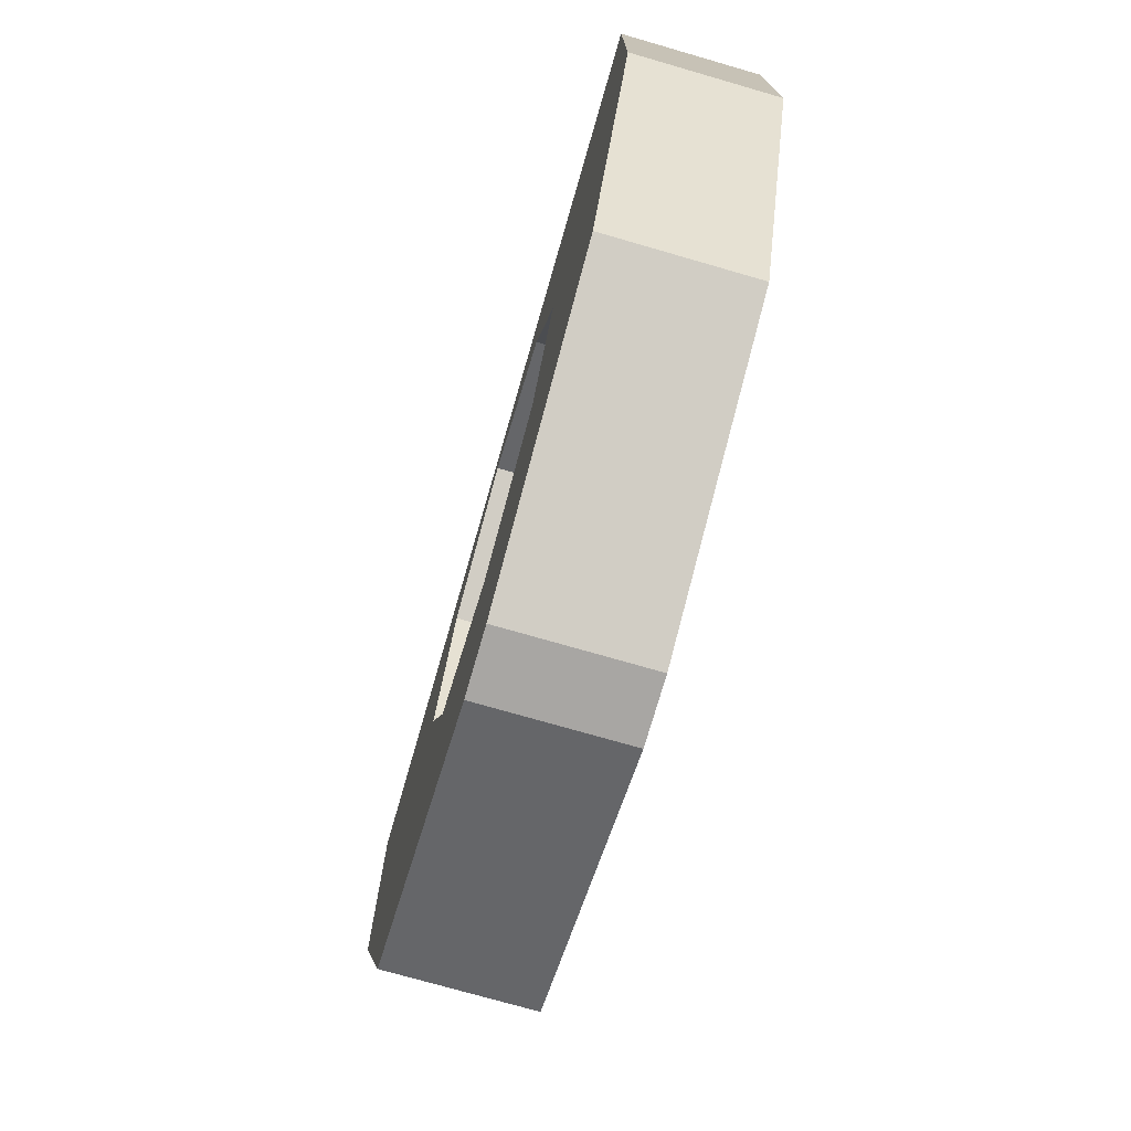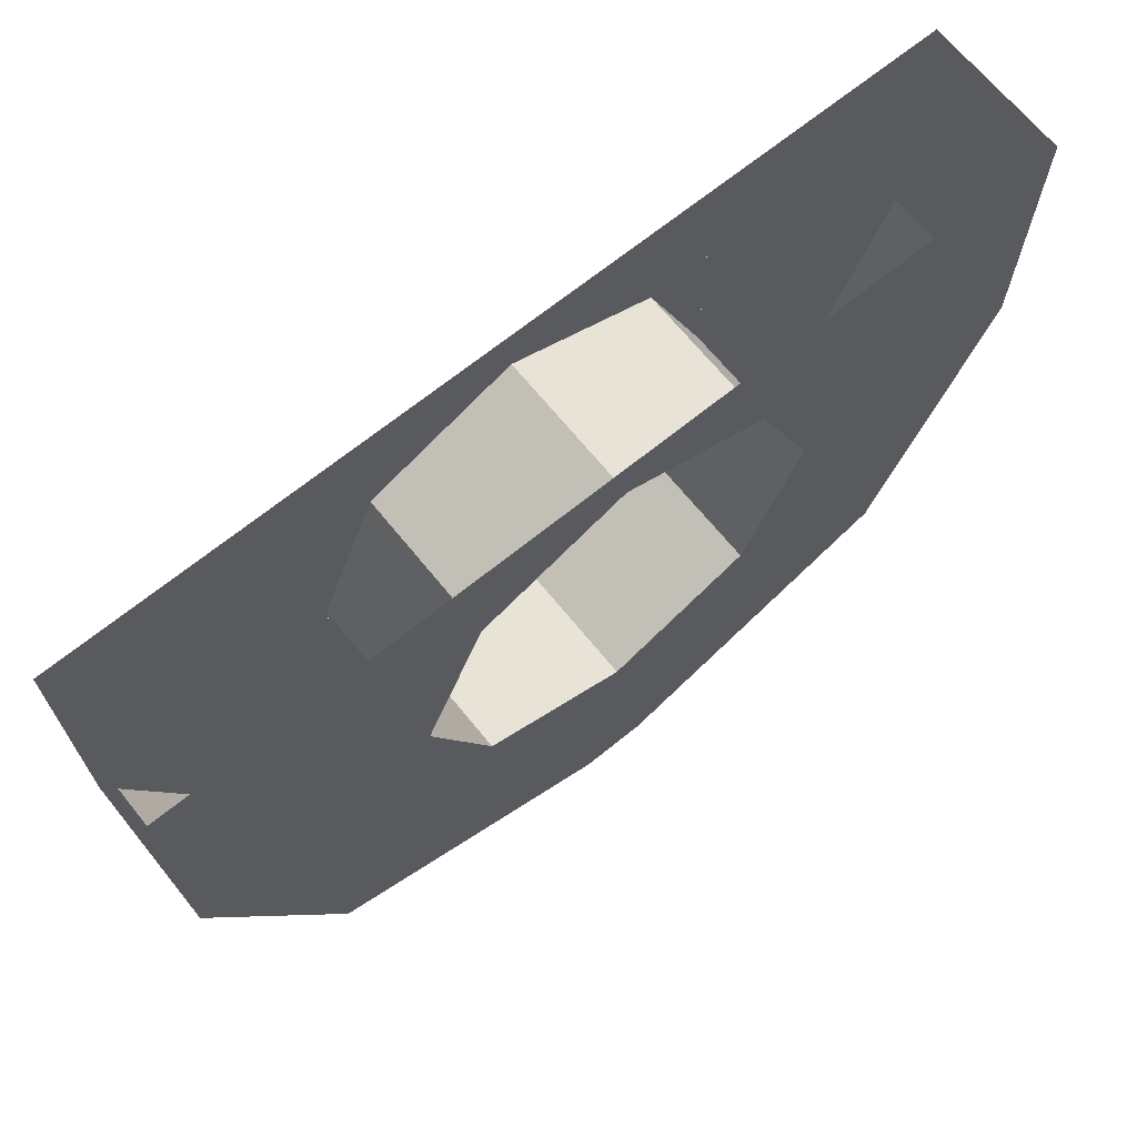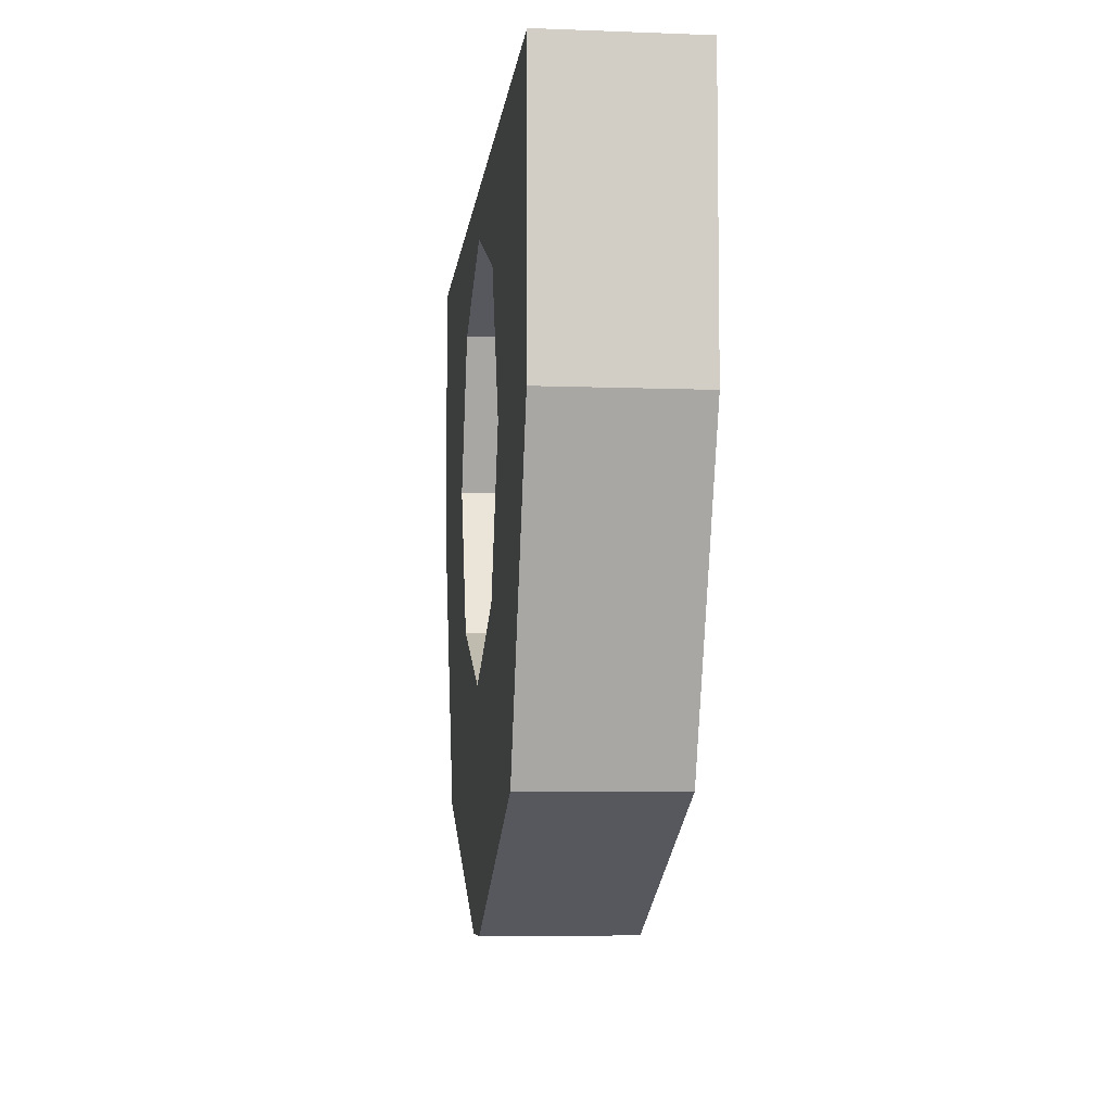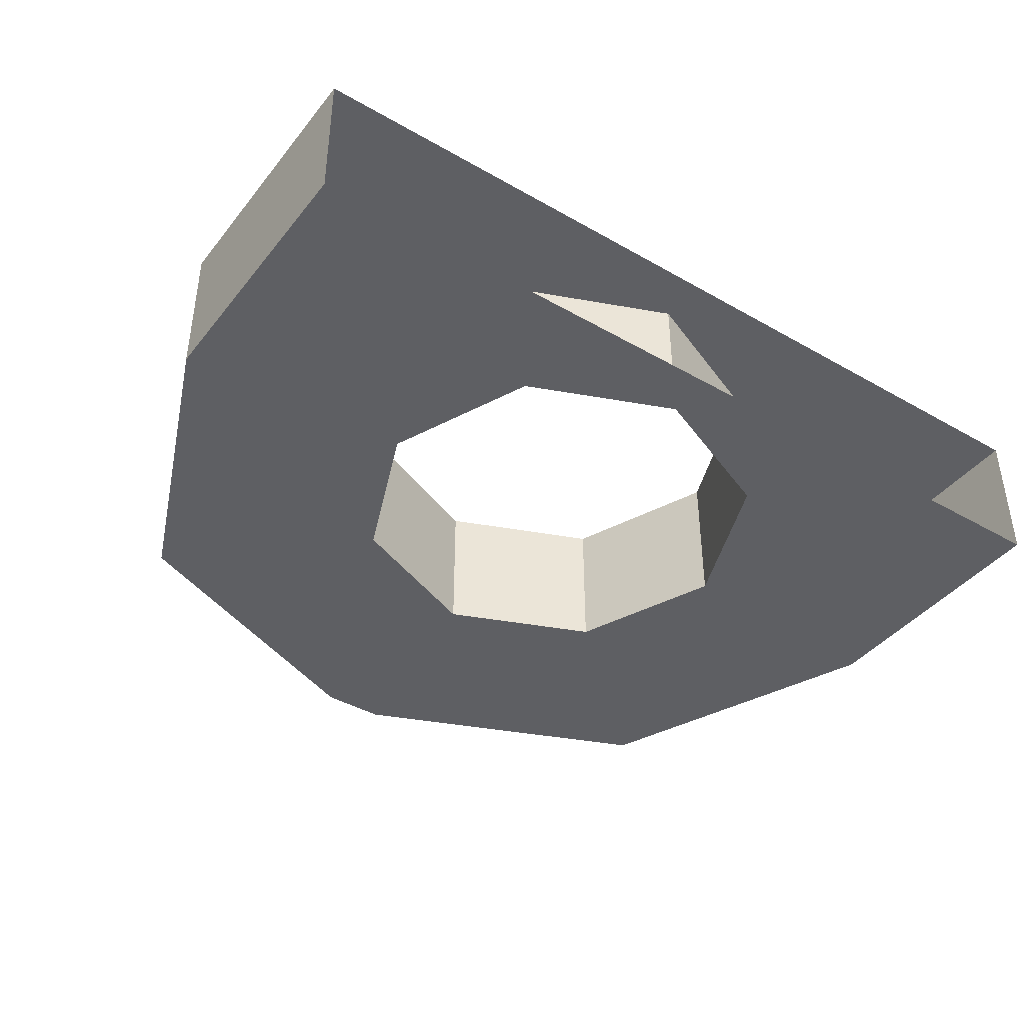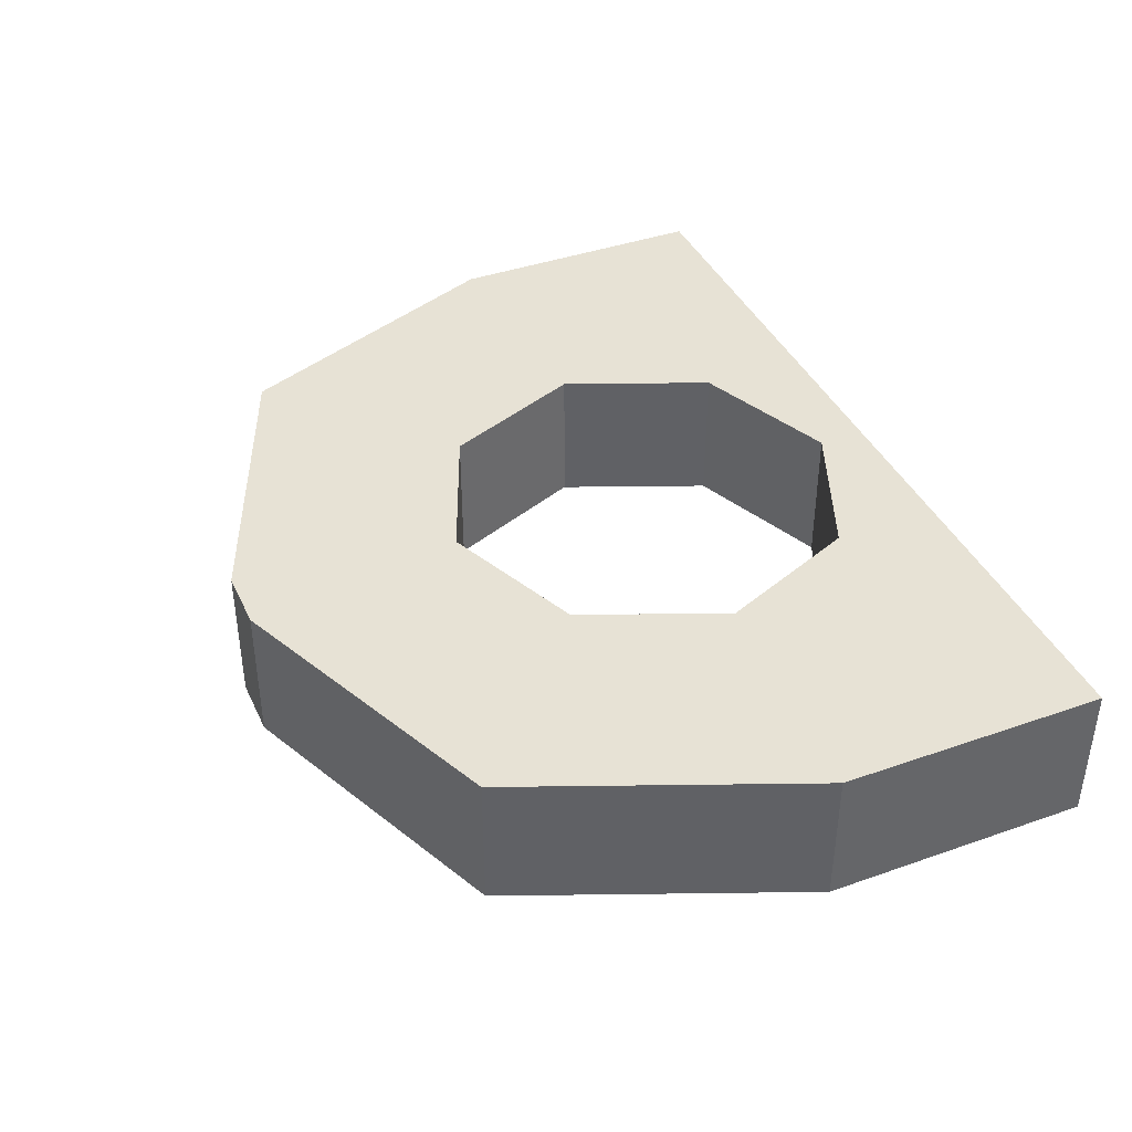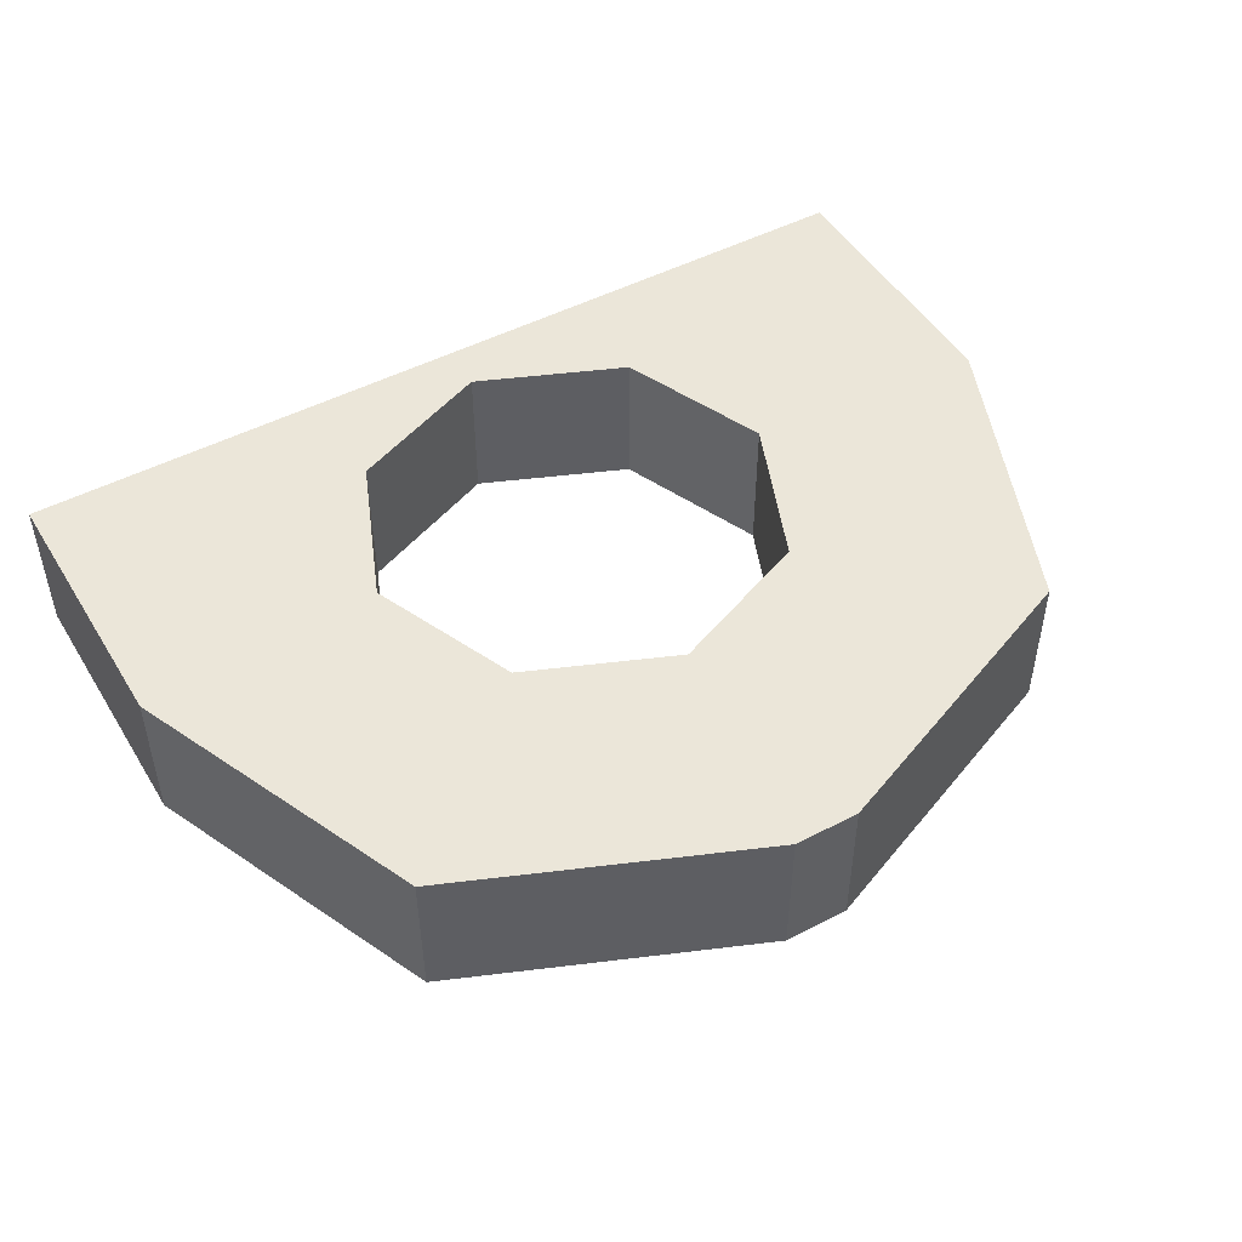
<metadata>
{"format":"obj","ext":"obj","renderer":"f3d","projection":"perspective","resolution":1024,"background":"white","views":[{"elev":-74.3,"azim":73.9,"up":"+Z"},{"elev":68.0,"azim":140.9,"up":"+Z"},{"elev":-6.8,"azim":-96.4,"up":"+Z"},{"elev":-41.2,"azim":-34.8,"up":"+Y"},{"elev":40.1,"azim":-113.4,"up":"+Y"},{"elev":48.5,"azim":149.7,"up":"+Y"}]}
</metadata>
<code>
v 0.2298 0 0.2298
v 0.325 0 0
v 0.325 0.225 0
v 0.2298 0.225 0.2298
v 0 0 0.325
v 0.2298 0 0.2298
v 0.2298 0.225 0.2298
v 0 0.225 0.325
v -0.2298 0 0.2298
v 0 0 0.325
v 0 0.225 0.325
v -0.2298 0.225 0.2298
v -0.325 0 0
v -0.2298 0 0.2298
v -0.2298 0.225 0.2298
v -0.325 0.225 0
v -0.2298 0 -0.2298
v -0.325 0 0
v -0.325 0.225 0
v -0.2298 0.225 -0.2298
v 0 0 -0.325
v -0.2298 0 -0.2298
v -0.2298 0.225 -0.2298
v 0 0.225 -0.325
v 0.2298 0 -0.2298
v 0 0 -0.325
v 0 0.225 -0.325
v 0.2298 0.225 -0.2298
v 0.325 0 0
v 0.2298 0 -0.2298
v 0.2298 0.225 -0.2298
v 0.325 0.225 0
v 0.325 0 0.325
v 0.2298 0 0.2298
v 0.325 0 0
v 0.325 0 0.325
v 0 0 0.325
v 0.2298 0 0.2298
v -0.325 0 0.325
v -0.2298 0 0.2298
v 0 0 0.325
v -0.325 0 0.325
v -0.325 0 0
v -0.2298 0 0.2298
v -0.325 0 -0.325
v -0.2298 0 -0.2298
v -0.325 0 0
v -0.325 0 -0.325
v 0 0 -0.325
v -0.2298 0 -0.2298
v 0.325 0 -0.325
v 0.2298 0 -0.2298
v 0 0 -0.325
v 0.325 0 -0.325
v 0.325 0 0
v 0.2298 0 -0.2298
v 0.325 0.225 0.325
v 0.2298 0.225 0.2298
v 0.325 0.225 0
v 0.325 0.225 0.325
v 0 0.225 0.325
v 0.2298 0.225 0.2298
v -0.325 0.225 0.325
v -0.2298 0.225 0.2298
v 0 0.225 0.325
v -0.325 0.225 0.325
v -0.325 0.225 0
v -0.2298 0.225 0.2298
v -0.325 0.225 -0.325
v -0.2298 0.225 -0.2298
v -0.325 0.225 0
v -0.325 0.225 -0.325
v 0 0.225 -0.325
v -0.2298 0.225 -0.2298
v 0.325 0.225 -0.325
v 0.2298 0.225 -0.2298
v 0 0.225 -0.325
v 0.325 0.225 -0.325
v 0.325 0.225 0
v 0.2298 0.225 -0.2298
v -0.7 0 0.4
v -0.7 0.225 0.4
v -0.7 0.225 -0.025
v -0.7 0 -0.025
v 0.7 0.225 0.4
v 0.7 0 0.4
v 0.7 0 -0.025
v 0.7 0.225 -0.025
v -0.7 0 -0.025
v -0.325 0 -0.325
v -0.325 0 0.325
v -0.7 0 0.4
v -0.7 0 0.4
v -0.325 0 0.325
v 0.325 0 0.325
v 0.7 0 0.4
v 0.7 0 -0.025
v 0.7 0 0.4
v 0.325 0 0.325
v 0.325 0 -0.325
v -0.325 0.225 0.325
v -0.325 0.225 -0.325
v -0.7 0.225 -0.025
v -0.7 0.225 0.4
v 0.325 0.225 0.325
v -0.325 0.225 0.325
v -0.7 0.225 0.4
v 0.7 0.225 0.4
v 0.325 0.225 0.325
v 0.7 0.225 0.4
v 0.7 0.225 -0.025
v 0.325 0.225 -0.325
v 0.5096 0 -0.4846
v 0.7 0 -0.025
v 0.7 0.225 -0.025
v 0.5096 0.225 -0.4846
v 0.05 0 -0.675
v 0.5096 0 -0.4846
v 0.5096 0.225 -0.4846
v 0.05 0.225 -0.675
v -0.5096 0 -0.4846
v -0.7 0 -0.025
v -0.7 0.225 -0.025
v -0.5096 0.225 -0.4846
v -0.05 0 -0.675
v -0.5096 0 -0.4846
v -0.5096 0.225 -0.4846
v -0.05 0.225 -0.675
v 0.05 0 -0.675
v 0.05 0.225 -0.675
v -0.05 0.225 -0.675
v -0.05 0 -0.675
v 0.7 0 -0.025
v 0.5096 0 -0.4846
v 0.05 0 -0.675
v -0.7 0 -0.025
v -0.5096 0 -0.4846
v -0.05 0 -0.675
v -0.05 0 -0.675
v -0.325 0 -0.325
v -0.7 0 -0.025
v 0.7 0 -0.025
v 0.325 0 -0.325
v -0.05 0 -0.675
v 0.05 0 -0.675
v -0.325 0 -0.325
v -0.05 0 -0.675
v 0.325 0 -0.325
v 0.7 0.225 -0.025
v 0.5096 0.225 -0.4846
v 0.05 0.225 -0.675
v -0.05 0.225 -0.675
v 0.325 0.225 -0.325
v 0.7 0.225 -0.025
v 0.05 0.225 -0.675
v -0.7 0.225 -0.025
v -0.5096 0.225 -0.4846
v -0.05 0.225 -0.675
v -0.325 0.225 -0.325
v -0.05 0.225 -0.675
v -0.7 0.225 -0.025
v -0.05 0.225 -0.675
v -0.325 0.225 -0.325
v 0.325 0.225 -0.325
g mesh5077879
f 1 3 2
f 3 1 4
f 5 7 6
f 7 5 8
f 9 11 10
f 11 9 12
f 13 15 14
f 15 13 16
f 17 19 18
f 19 17 20
f 21 23 22
f 23 21 24
f 25 27 26
f 27 25 28
f 29 31 30
f 31 29 32
g mesh5077883
f 33 34 35
f 36 37 38
f 39 40 41
f 42 43 44
f 45 46 47
f 48 49 50
f 51 52 53
f 54 55 56
g mesh5077885
f 57 59 58
f 60 62 61
f 63 65 64
f 66 68 67
f 69 71 70
f 72 74 73
f 75 77 76
f 78 80 79
g mesh5077887
f 81 82 83
f 83 84 81
g mesh5077889
f 85 86 87
f 87 88 85
f 89 90 91
f 91 92 89
f 93 94 95
f 95 96 93
f 97 98 99
f 99 100 97
f 101 102 103
f 103 104 101
f 105 106 107
f 107 108 105
f 109 110 111
f 111 112 109
g mesh5077893
f 113 115 114
f 115 113 116
f 117 119 118
f 119 117 120
g mesh5077899
f 121 122 123
f 123 124 121
f 125 126 127
f 127 128 125
g mesh5077903
f 129 131 130
f 131 129 132
g mesh5077905
f 133 135 134
g mesh5077907
f 136 137 138
f 139 140 141
f 142 143 144
f 144 145 142
f 146 147 148
g mesh5077909
f 149 150 151
f 152 153 154
f 154 155 152
g mesh5077911
f 156 158 157
f 159 160 161
f 162 163 164

</code>
